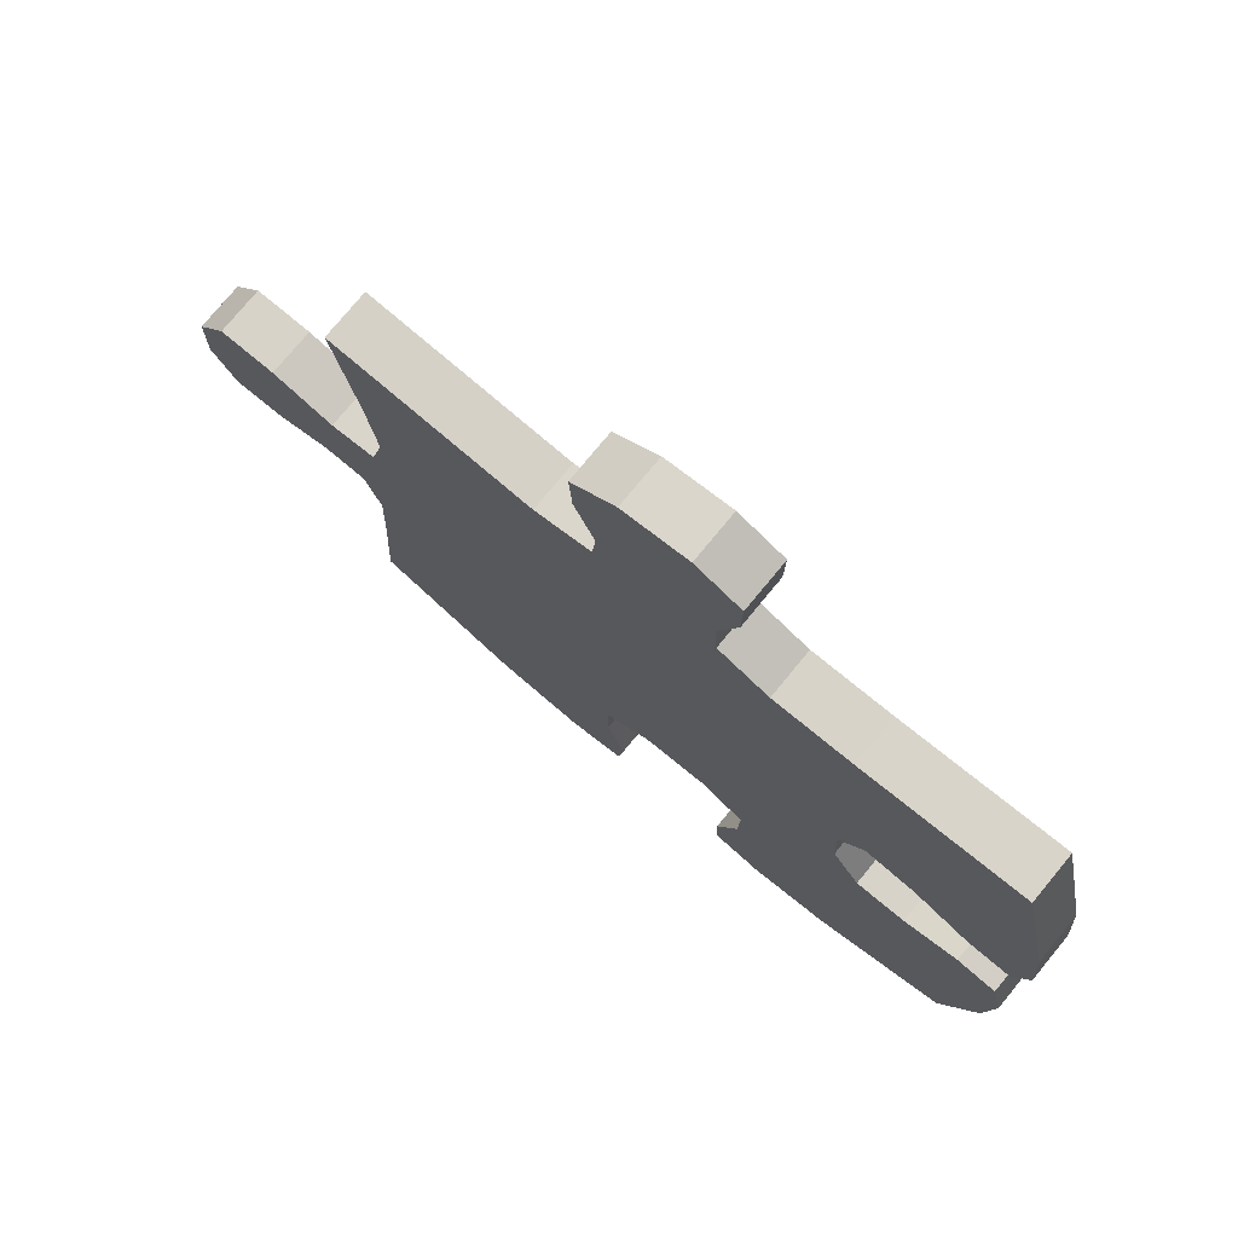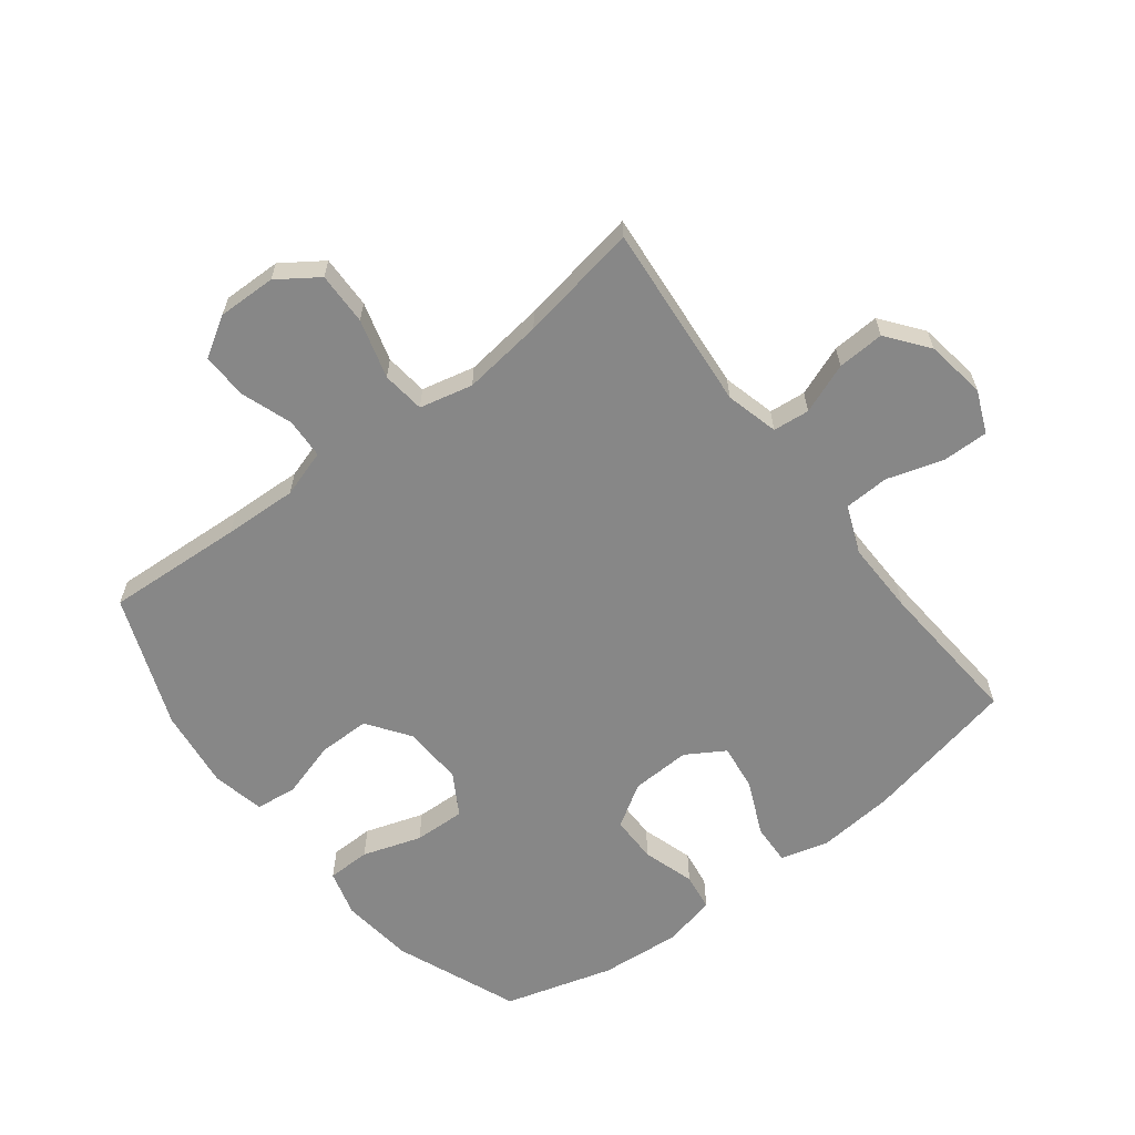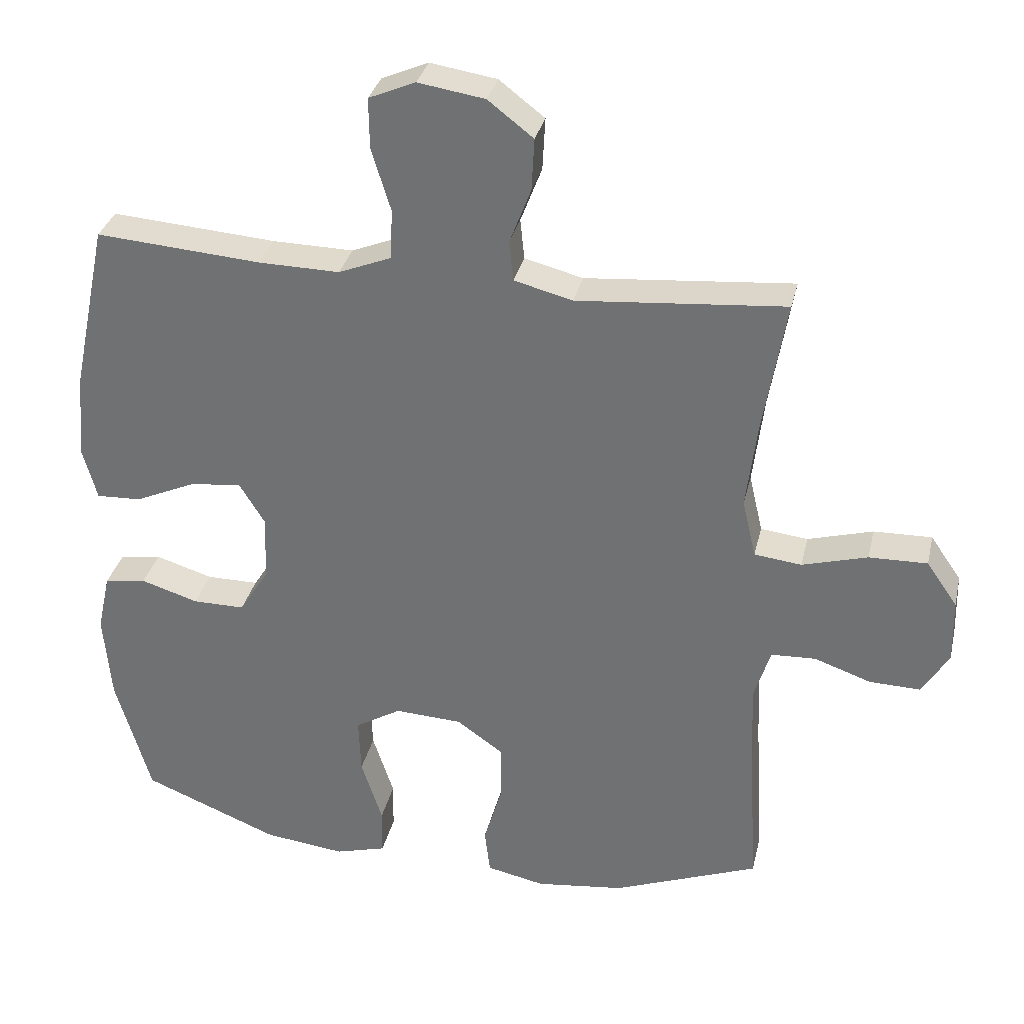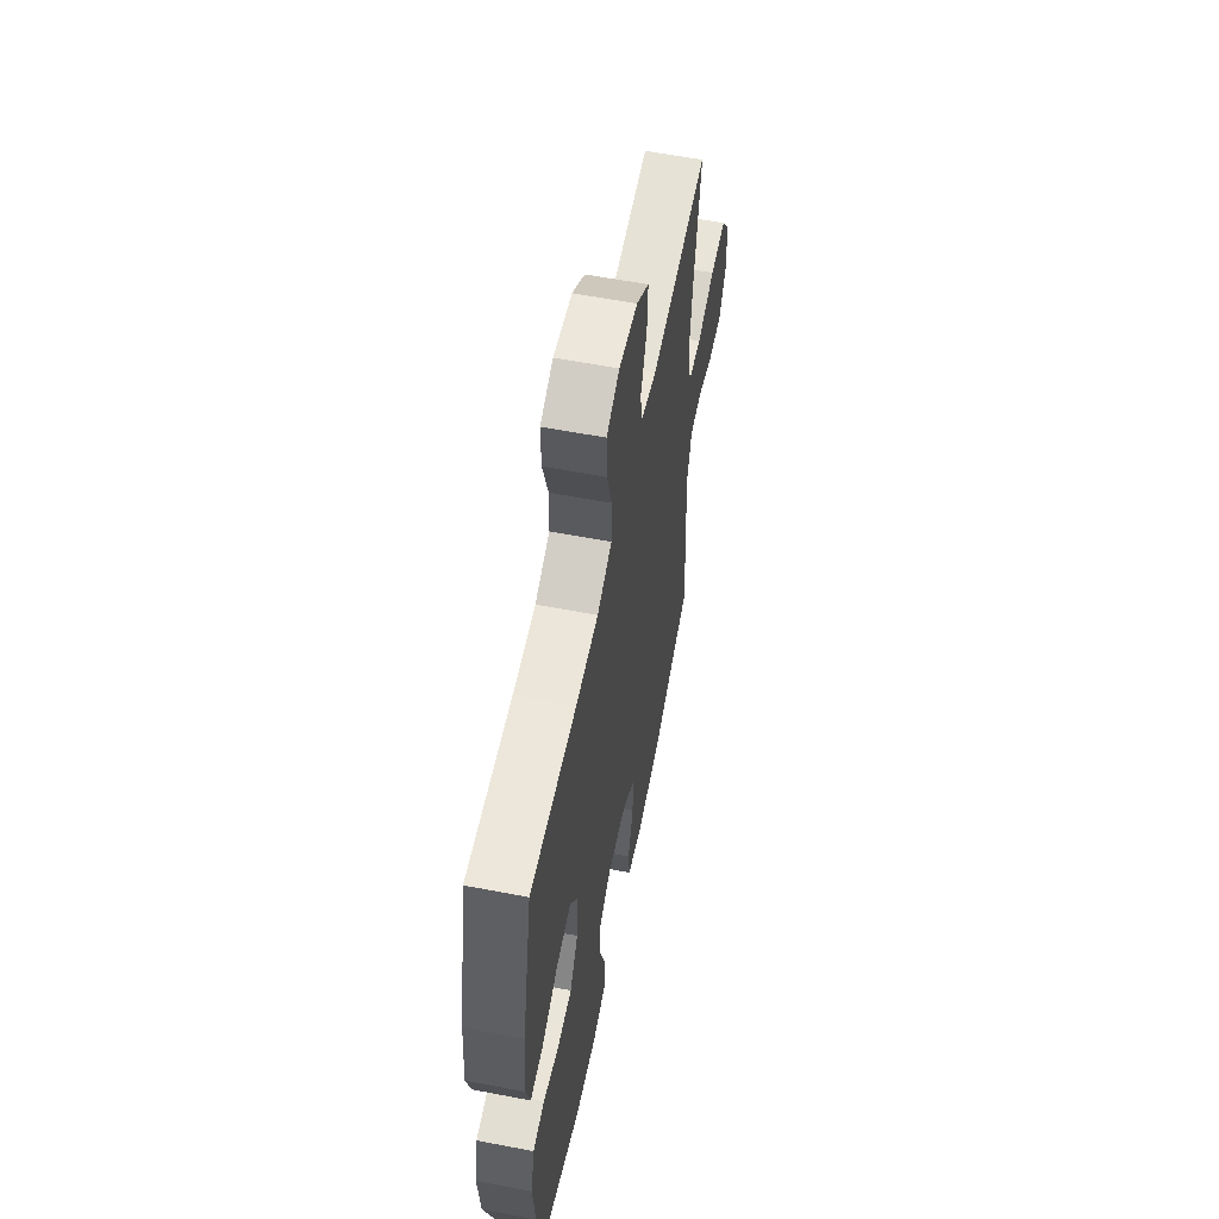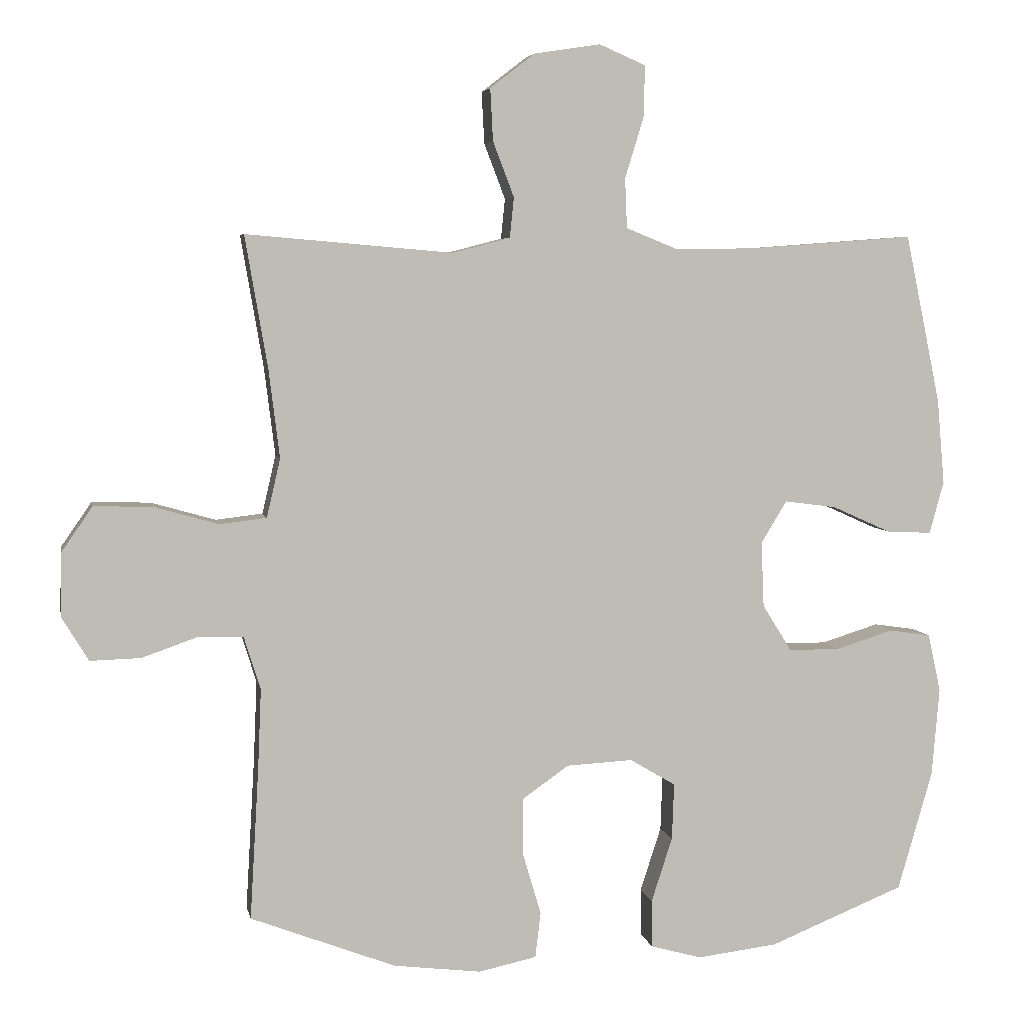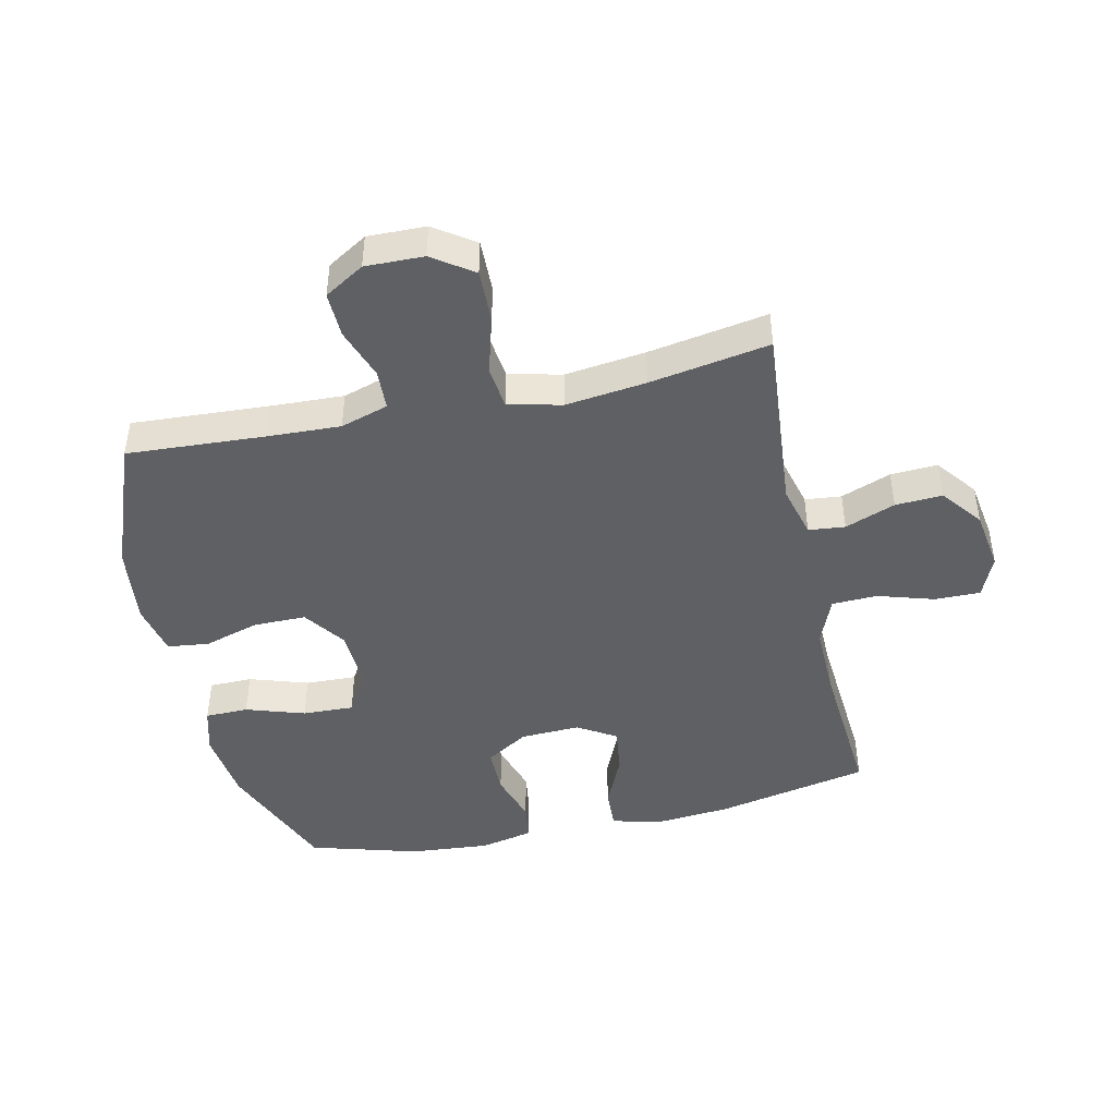
<metadata>
{"format":"obj","ext":"obj","renderer":"f3d","projection":"perspective","resolution":1024,"background":"white","views":[{"elev":76.6,"azim":39.5,"up":"+Z"},{"elev":-62.3,"azim":-52.4,"up":"+Y"},{"elev":32.6,"azim":-167.2,"up":"+Z"},{"elev":58.6,"azim":101.2,"up":"+Z"},{"elev":5.2,"azim":-11.0,"up":"+Z"},{"elev":-44.9,"azim":-77.5,"up":"+Y"}]}
</metadata>
<code>
v 0.5 0.07 -0.5
v 0.301 0.07 -0.58
v 0.183 0.07 -0.594
v 0.108 0.07 -0.573
v 0.107 0.07 -0.503
v 0.138 0.07 -0.408
v 0.141 0.07 -0.325
v 0.074 0.07 -0.285
v -0.024 0.07 -0.29
v -0.092 0.07 -0.338
v -0.092 0.07 -0.422
v -0.065 0.07 -0.513
v -0.073 0.07 -0.58
v -0.158 0.07 -0.598
v -0.287 0.07 -0.582
v -0.5 0.07 -0.5
v -0.487 0.07 -0.278
v -0.482 0.07 -0.16
v -0.506 0.07 -0.083
v -0.571 0.07 -0.08
v -0.654 0.07 -0.109
v -0.728 0.07 -0.111
v -0.767 0.07 -0.047
v -0.765 0.07 0.047
v -0.72 0.07 0.112
v -0.635 0.07 0.11
v -0.54 0.07 0.083
v -0.471 0.07 0.091
v -0.451 0.07 0.177
v -0.467 0.07 0.307
v -0.5 0.07 0.5
v -0.197 0.07 0.474
v -0.112 0.07 0.496
v -0.106 0.07 0.555
v -0.137 0.07 0.636
v -0.141 0.07 0.712
v -0.075 0.07 0.763
v 0.022 0.07 0.778
v 0.09 0.07 0.749
v 0.089 0.07 0.675
v 0.061 0.07 0.584
v 0.064 0.07 0.511
v 0.141 0.07 0.48
v 0.259 0.07 0.482
v 0.5 0.07 0.5
v 0.552 0.07 0.252
v 0.563 0.07 0.127
v 0.542 0.07 0.05
v 0.476 0.07 0.053
v 0.389 0.07 0.092
v 0.313 0.07 0.102
v 0.275 0.07 0.04
v 0.279 0.07 -0.056
v 0.322 0.07 -0.125
v 0.398 0.07 -0.125
v 0.482 0.07 -0.099
v 0.543 0.07 -0.108
v 0.562 0.07 -0.194
v 0.551 0.07 -0.324
v 0.5 0 -0.5
v 0.301 0 -0.58
v 0.183 0 -0.594
v 0.108 0 -0.573
v 0.107 0 -0.503
v 0.138 0 -0.408
v 0.141 0 -0.325
v 0.074 0 -0.285
v -0.024 0 -0.29
v -0.092 0 -0.338
v -0.092 0 -0.422
v -0.065 0 -0.513
v -0.073 0 -0.58
v -0.158 0 -0.598
v -0.287 0 -0.582
v -0.5 0 -0.5
v -0.487 0 -0.278
v -0.482 0 -0.16
v -0.506 0 -0.083
v -0.571 0 -0.08
v -0.654 0 -0.109
v -0.728 0 -0.111
v -0.767 0 -0.047
v -0.765 0 0.047
v -0.72 0 0.112
v -0.635 0 0.11
v -0.54 0 0.083
v -0.471 0 0.091
v -0.451 0 0.177
v -0.467 0 0.307
v -0.5 0 0.5
v -0.197 0 0.474
v -0.112 0 0.496
v -0.106 0 0.555
v -0.137 0 0.636
v -0.141 0 0.712
v -0.075 0 0.763
v 0.022 0 0.778
v 0.09 0 0.749
v 0.089 0 0.675
v 0.061 0 0.584
v 0.064 0 0.511
v 0.141 0 0.48
v 0.259 0 0.482
v 0.5 0 0.5
v 0.552 0 0.252
v 0.563 0 0.127
v 0.542 0 0.05
v 0.476 0 0.053
v 0.389 0 0.092
v 0.313 0 0.102
v 0.275 0 0.04
v 0.279 0 -0.056
v 0.322 0 -0.125
v 0.398 0 -0.125
v 0.482 0 -0.099
v 0.543 0 -0.108
v 0.562 0 -0.194
v 0.551 0 -0.324
f 4 5 6
f 3 4 6
f 2 3 6
f 1 2 6
f 59 1 6
f 58 59 6
f 57 58 6
f 56 57 6
f 55 56 6
f 54 55 6 7
f 53 54 7 8
f 52 53 8 9
f 51 52 9 10
f 48 49 50
f 47 48 50
f 46 47 50
f 45 46 50
f 44 45 50
f 43 44 50 51
f 42 43 51 10
f 39 40 41
f 38 39 41
f 37 38 41
f 36 37 41
f 35 36 41
f 34 35 41
f 41 42 10
f 34 41 10
f 33 34 10
f 30 31 32
f 33 10 11
f 32 33 11
f 30 32 11
f 29 30 11
f 25 26 27
f 24 25 27
f 23 24 27
f 22 23 27
f 21 22 27
f 20 21 27
f 19 20 27 28
f 13 14 15
f 12 13 15
f 11 12 15
f 29 11 15
f 28 29 15
f 19 28 15
f 18 19 15
f 15 16 17
f 15 17 18
f 65 64 63
f 65 63 62
f 65 62 61
f 65 61 60
f 65 60 118
f 65 118 117
f 65 117 116
f 65 116 115
f 65 115 114
f 66 65 114 113
f 67 66 113 112
f 68 67 112 111
f 69 68 111 110
f 109 108 107
f 109 107 106
f 109 106 105
f 109 105 104
f 109 104 103
f 110 109 103 102
f 69 110 102 101
f 100 99 98
f 100 98 97
f 100 97 96
f 100 96 95
f 100 95 94
f 100 94 93
f 69 101 100
f 69 100 93
f 69 93 92
f 91 90 89
f 70 69 92
f 70 92 91
f 70 91 89
f 70 89 88
f 86 85 84
f 86 84 83
f 86 83 82
f 86 82 81
f 86 81 80
f 86 80 79
f 87 86 79 78
f 74 73 72
f 74 72 71
f 74 71 70
f 74 70 88
f 74 88 87
f 74 87 78
f 74 78 77
f 76 75 74
f 77 76 74
f 1 60 61 2
f 2 61 62 3
f 3 62 63 4
f 4 63 64 5
f 5 64 65 6
f 6 65 66 7
f 7 66 67 8
f 8 67 68 9
f 9 68 69 10
f 10 69 70 11
f 11 70 71 12
f 12 71 72 13
f 13 72 73 14
f 14 73 74 15
f 15 74 75 16
f 16 75 76 17
f 17 76 77 18
f 18 77 78 19
f 19 78 79 20
f 20 79 80 21
f 21 80 81 22
f 22 81 82 23
f 23 82 83 24
f 24 83 84 25
f 25 84 85 26
f 26 85 86 27
f 27 86 87 28
f 28 87 88 29
f 29 88 89 30
f 30 89 90 31
f 31 90 91 32
f 32 91 92 33
f 33 92 93 34
f 34 93 94 35
f 35 94 95 36
f 36 95 96 37
f 37 96 97 38
f 38 97 98 39
f 39 98 99 40
f 40 99 100 41
f 41 100 101 42
f 42 101 102 43
f 43 102 103 44
f 44 103 104 45
f 45 104 105 46
f 46 105 106 47
f 47 106 107 48
f 48 107 108 49
f 49 108 109 50
f 50 109 110 51
f 51 110 111 52
f 52 111 112 53
f 53 112 113 54
f 54 113 114 55
f 55 114 115 56
f 56 115 116 57
f 57 116 117 58
f 58 117 118 59
f 59 118 60 1

</code>
